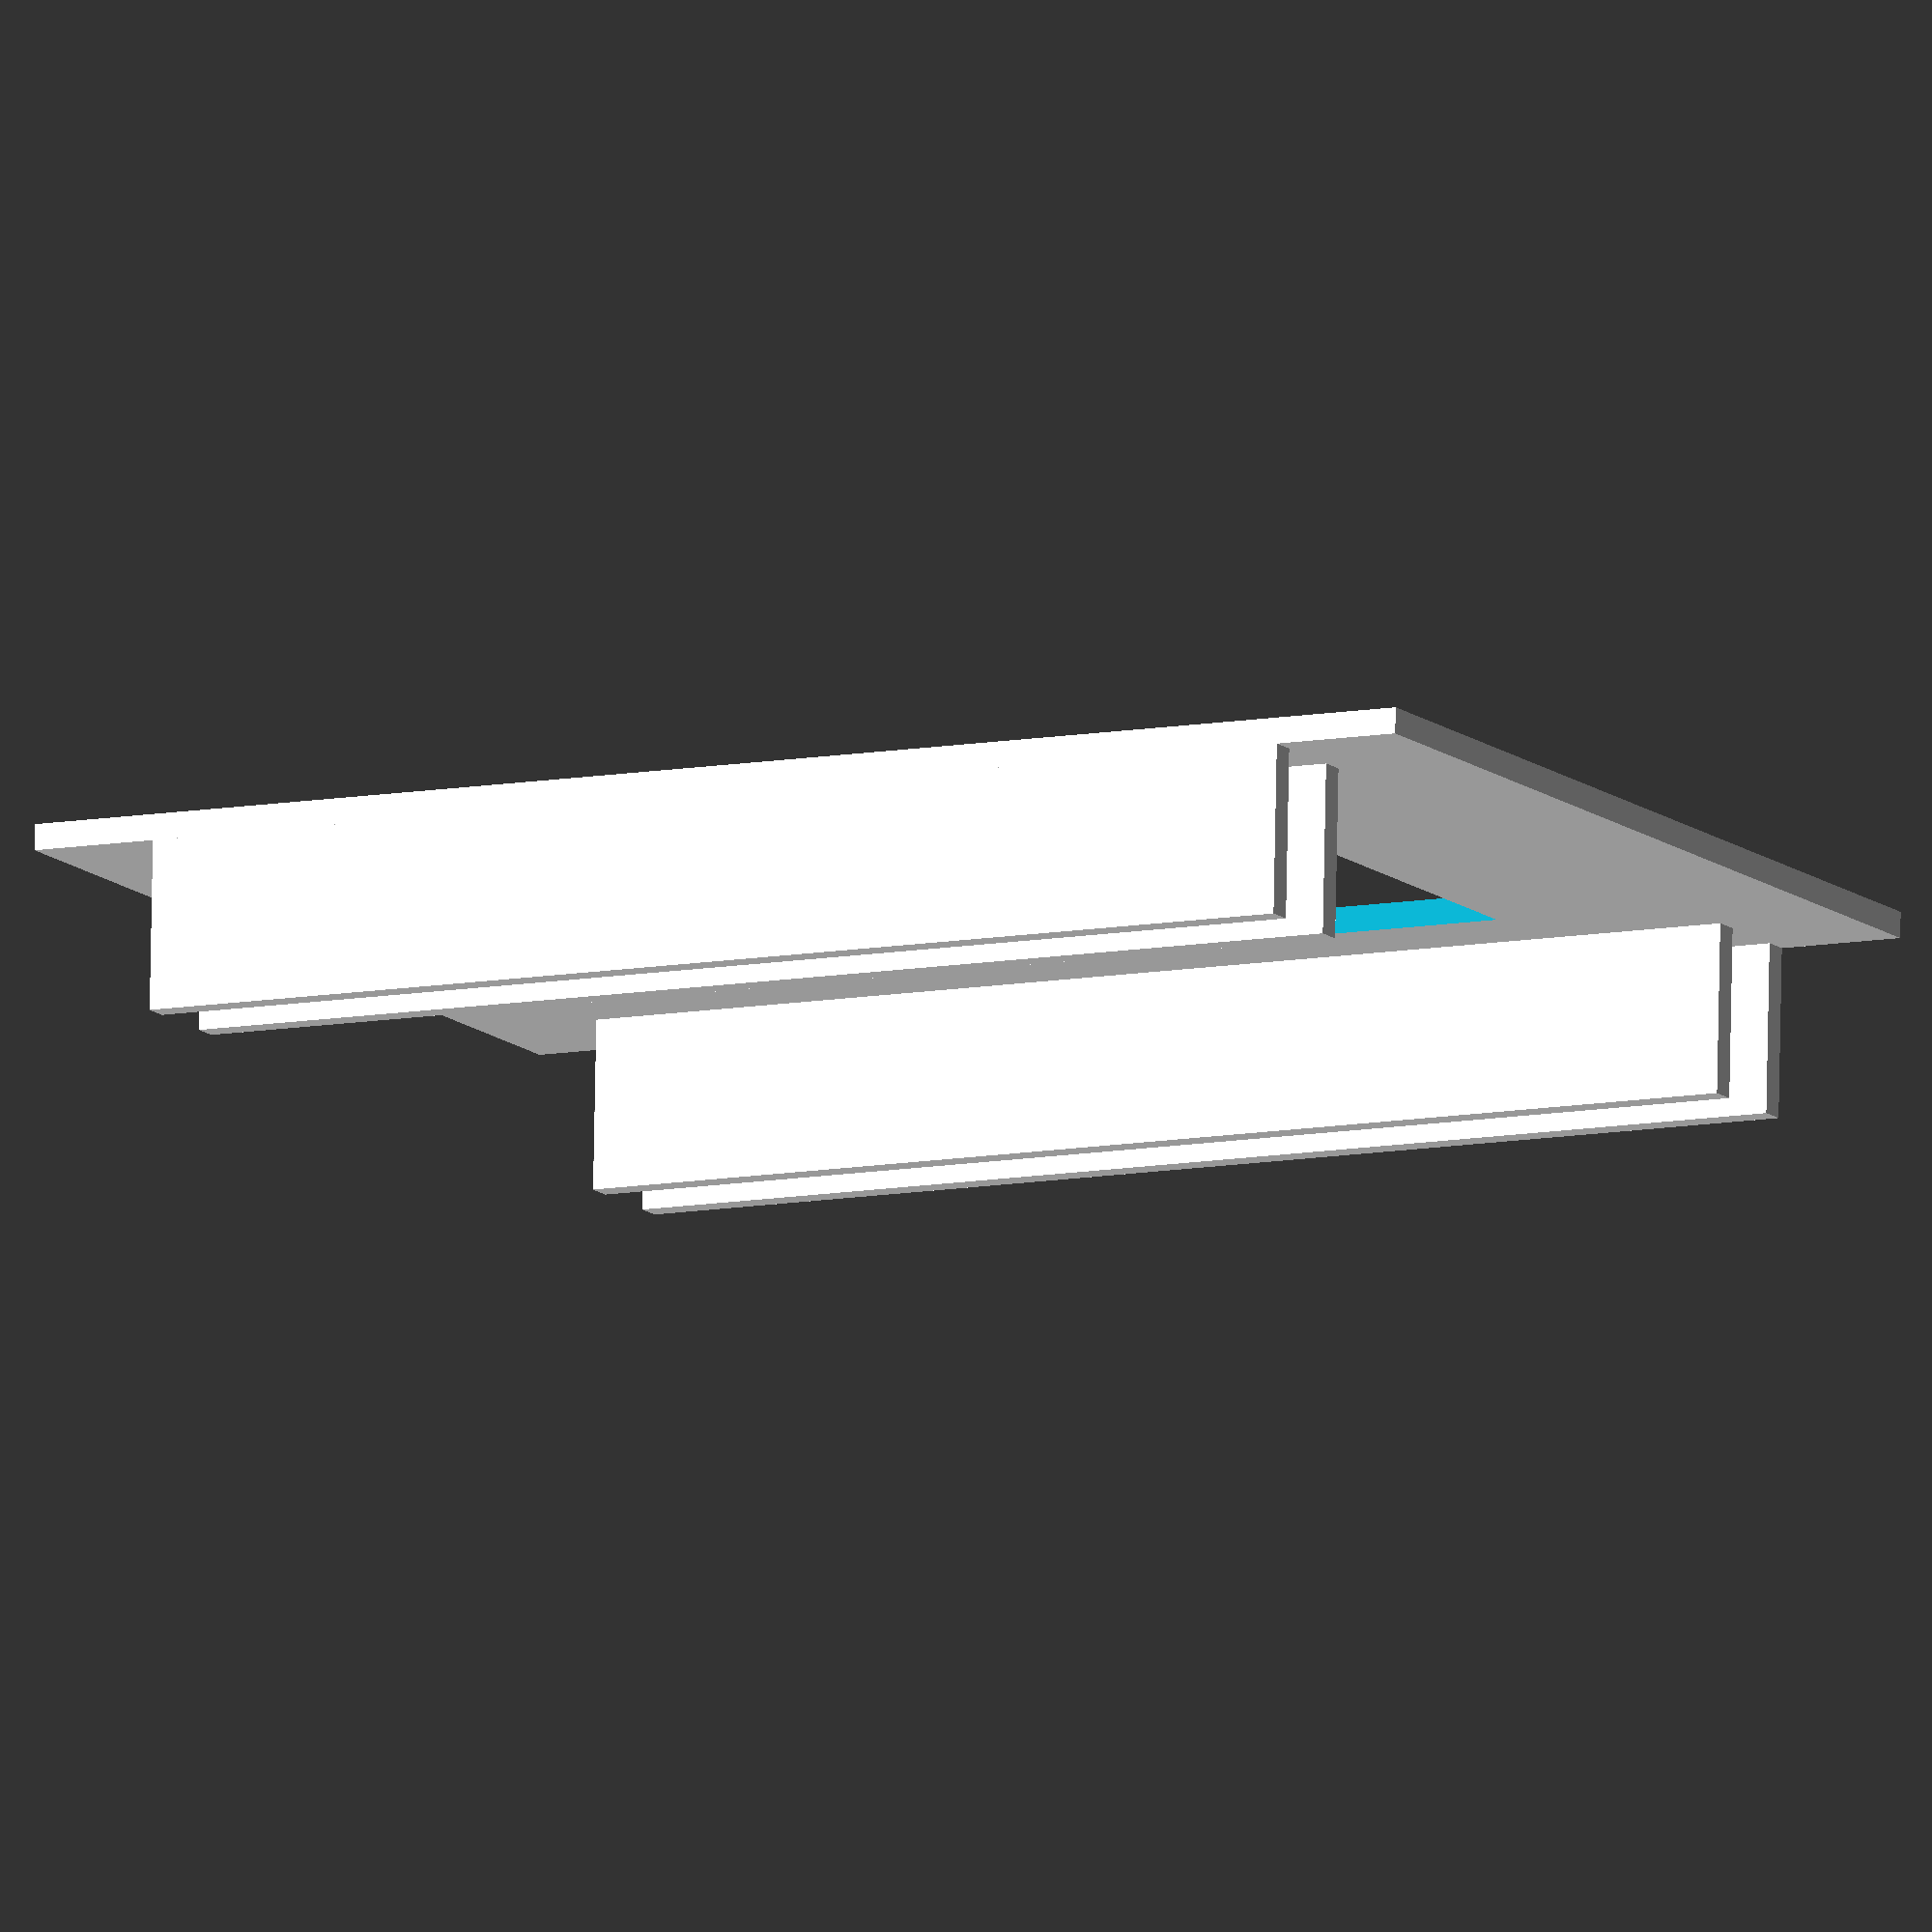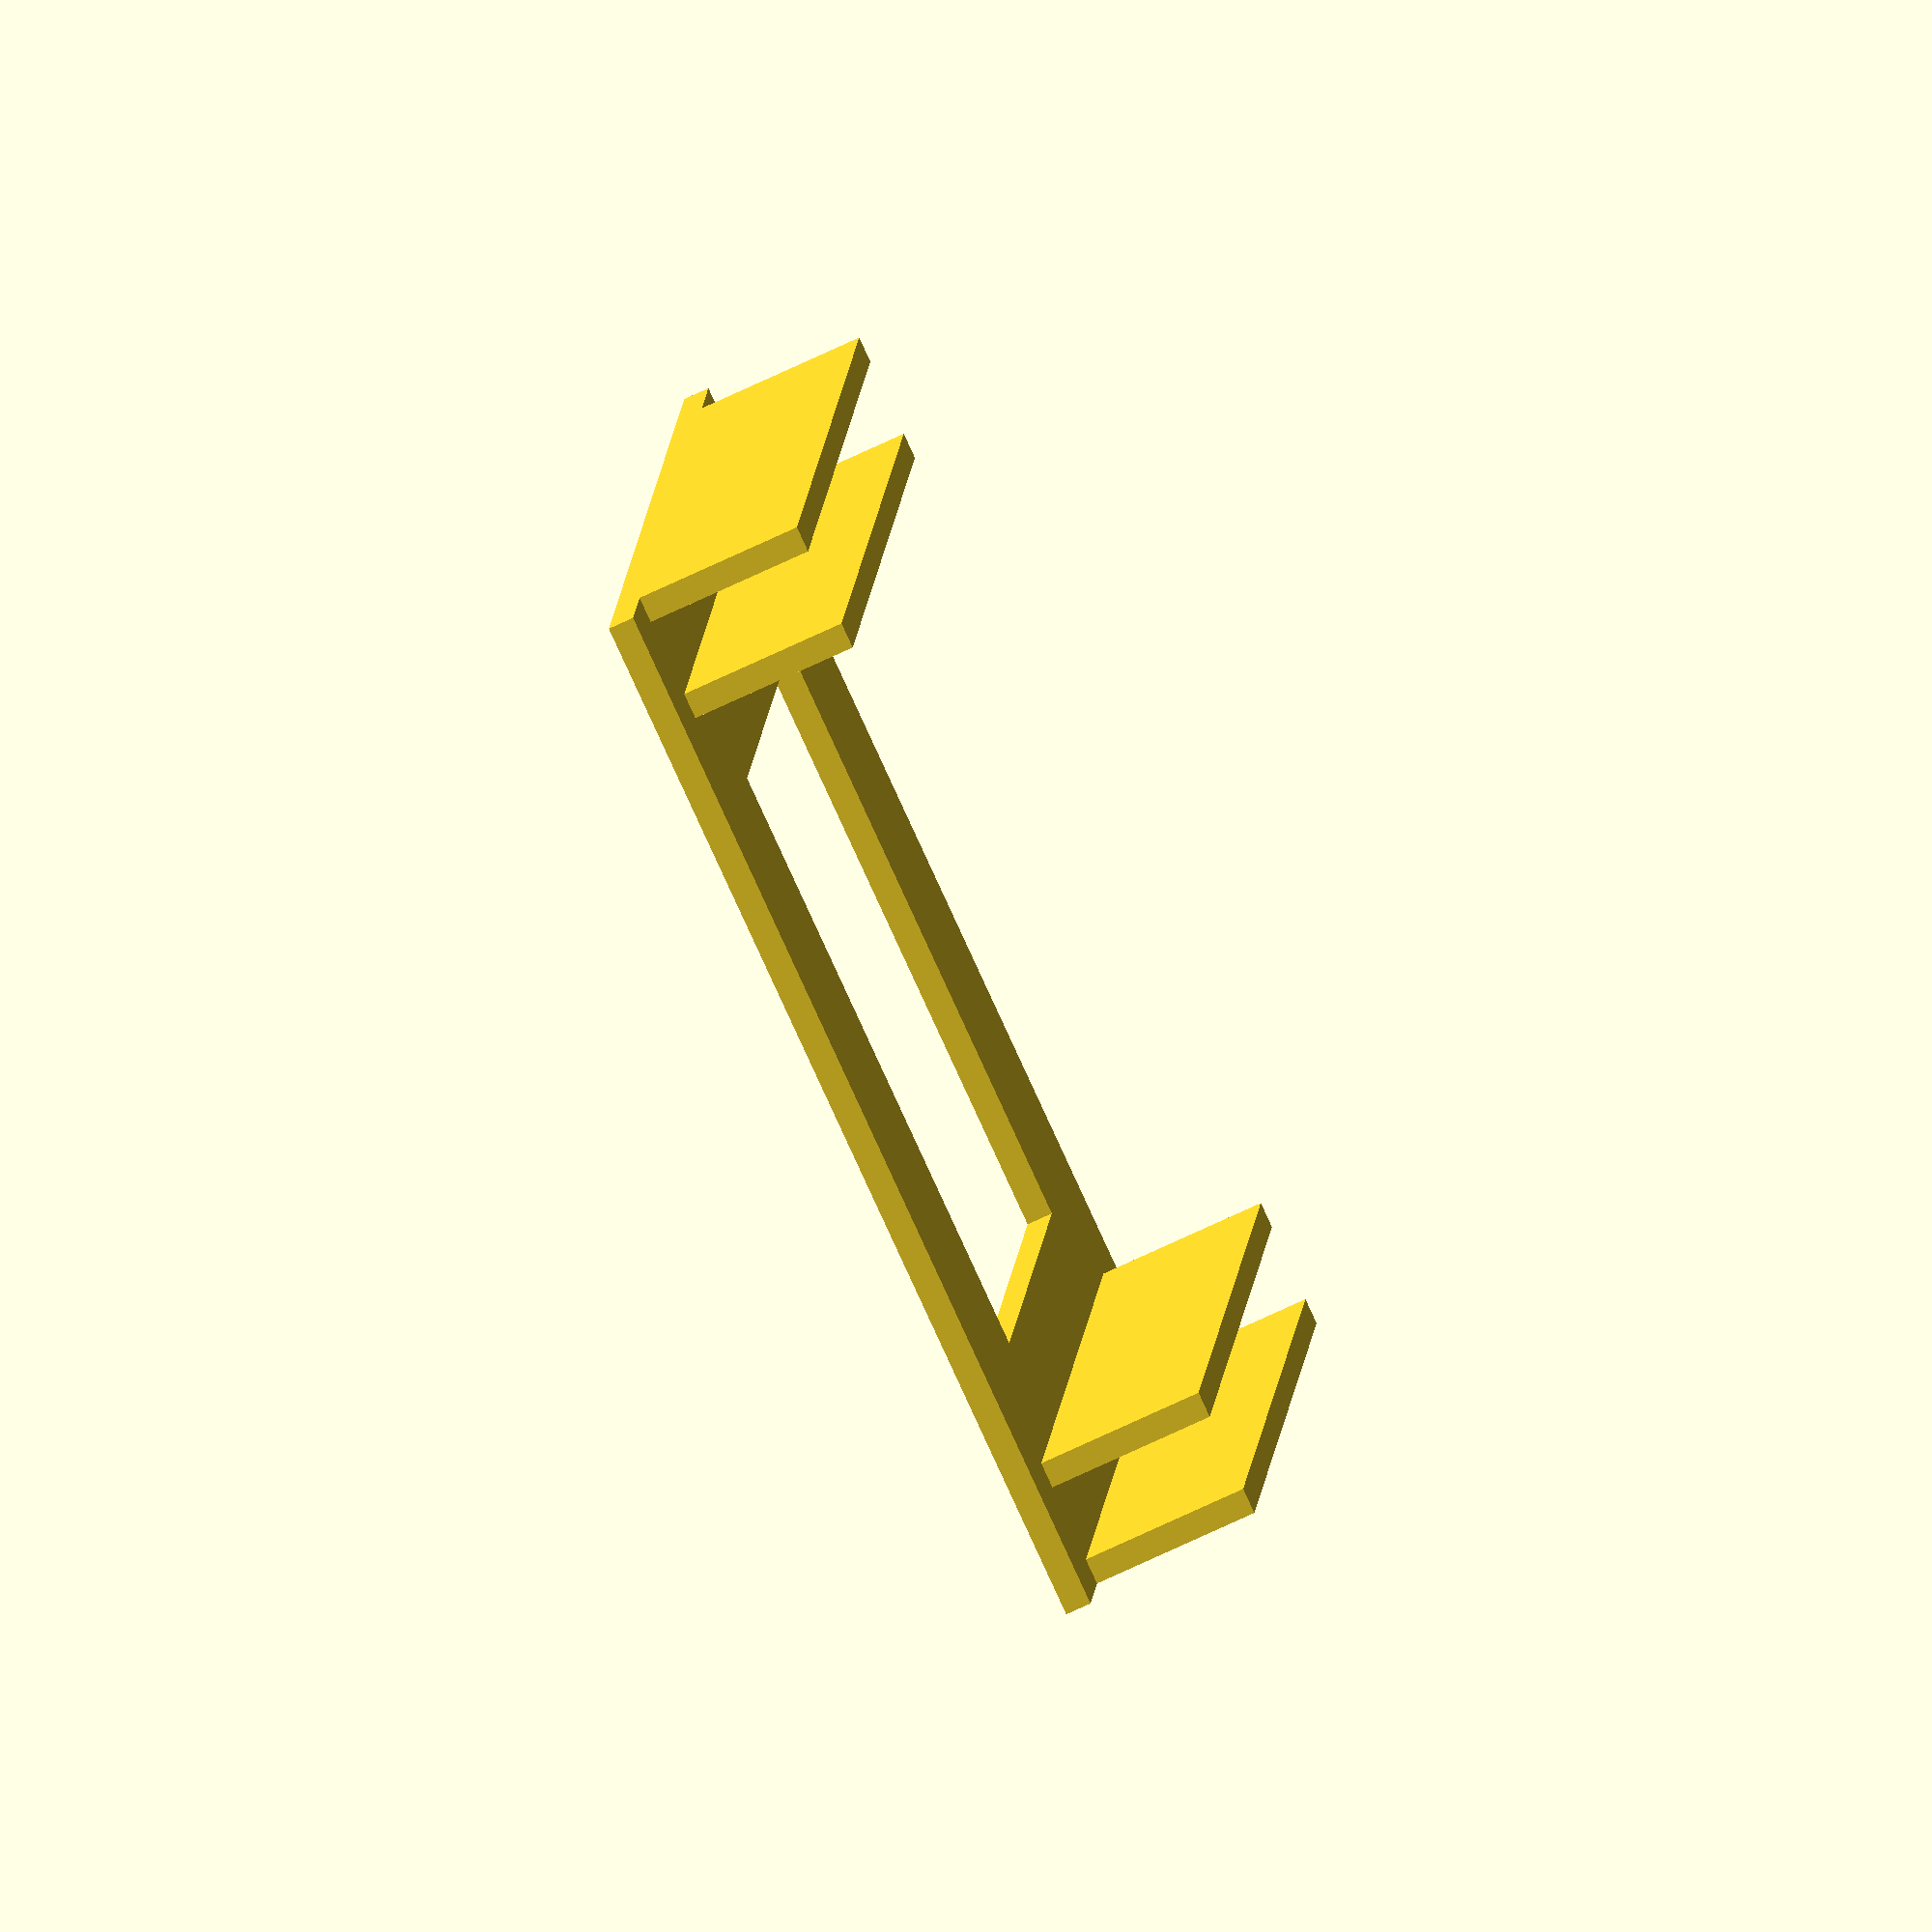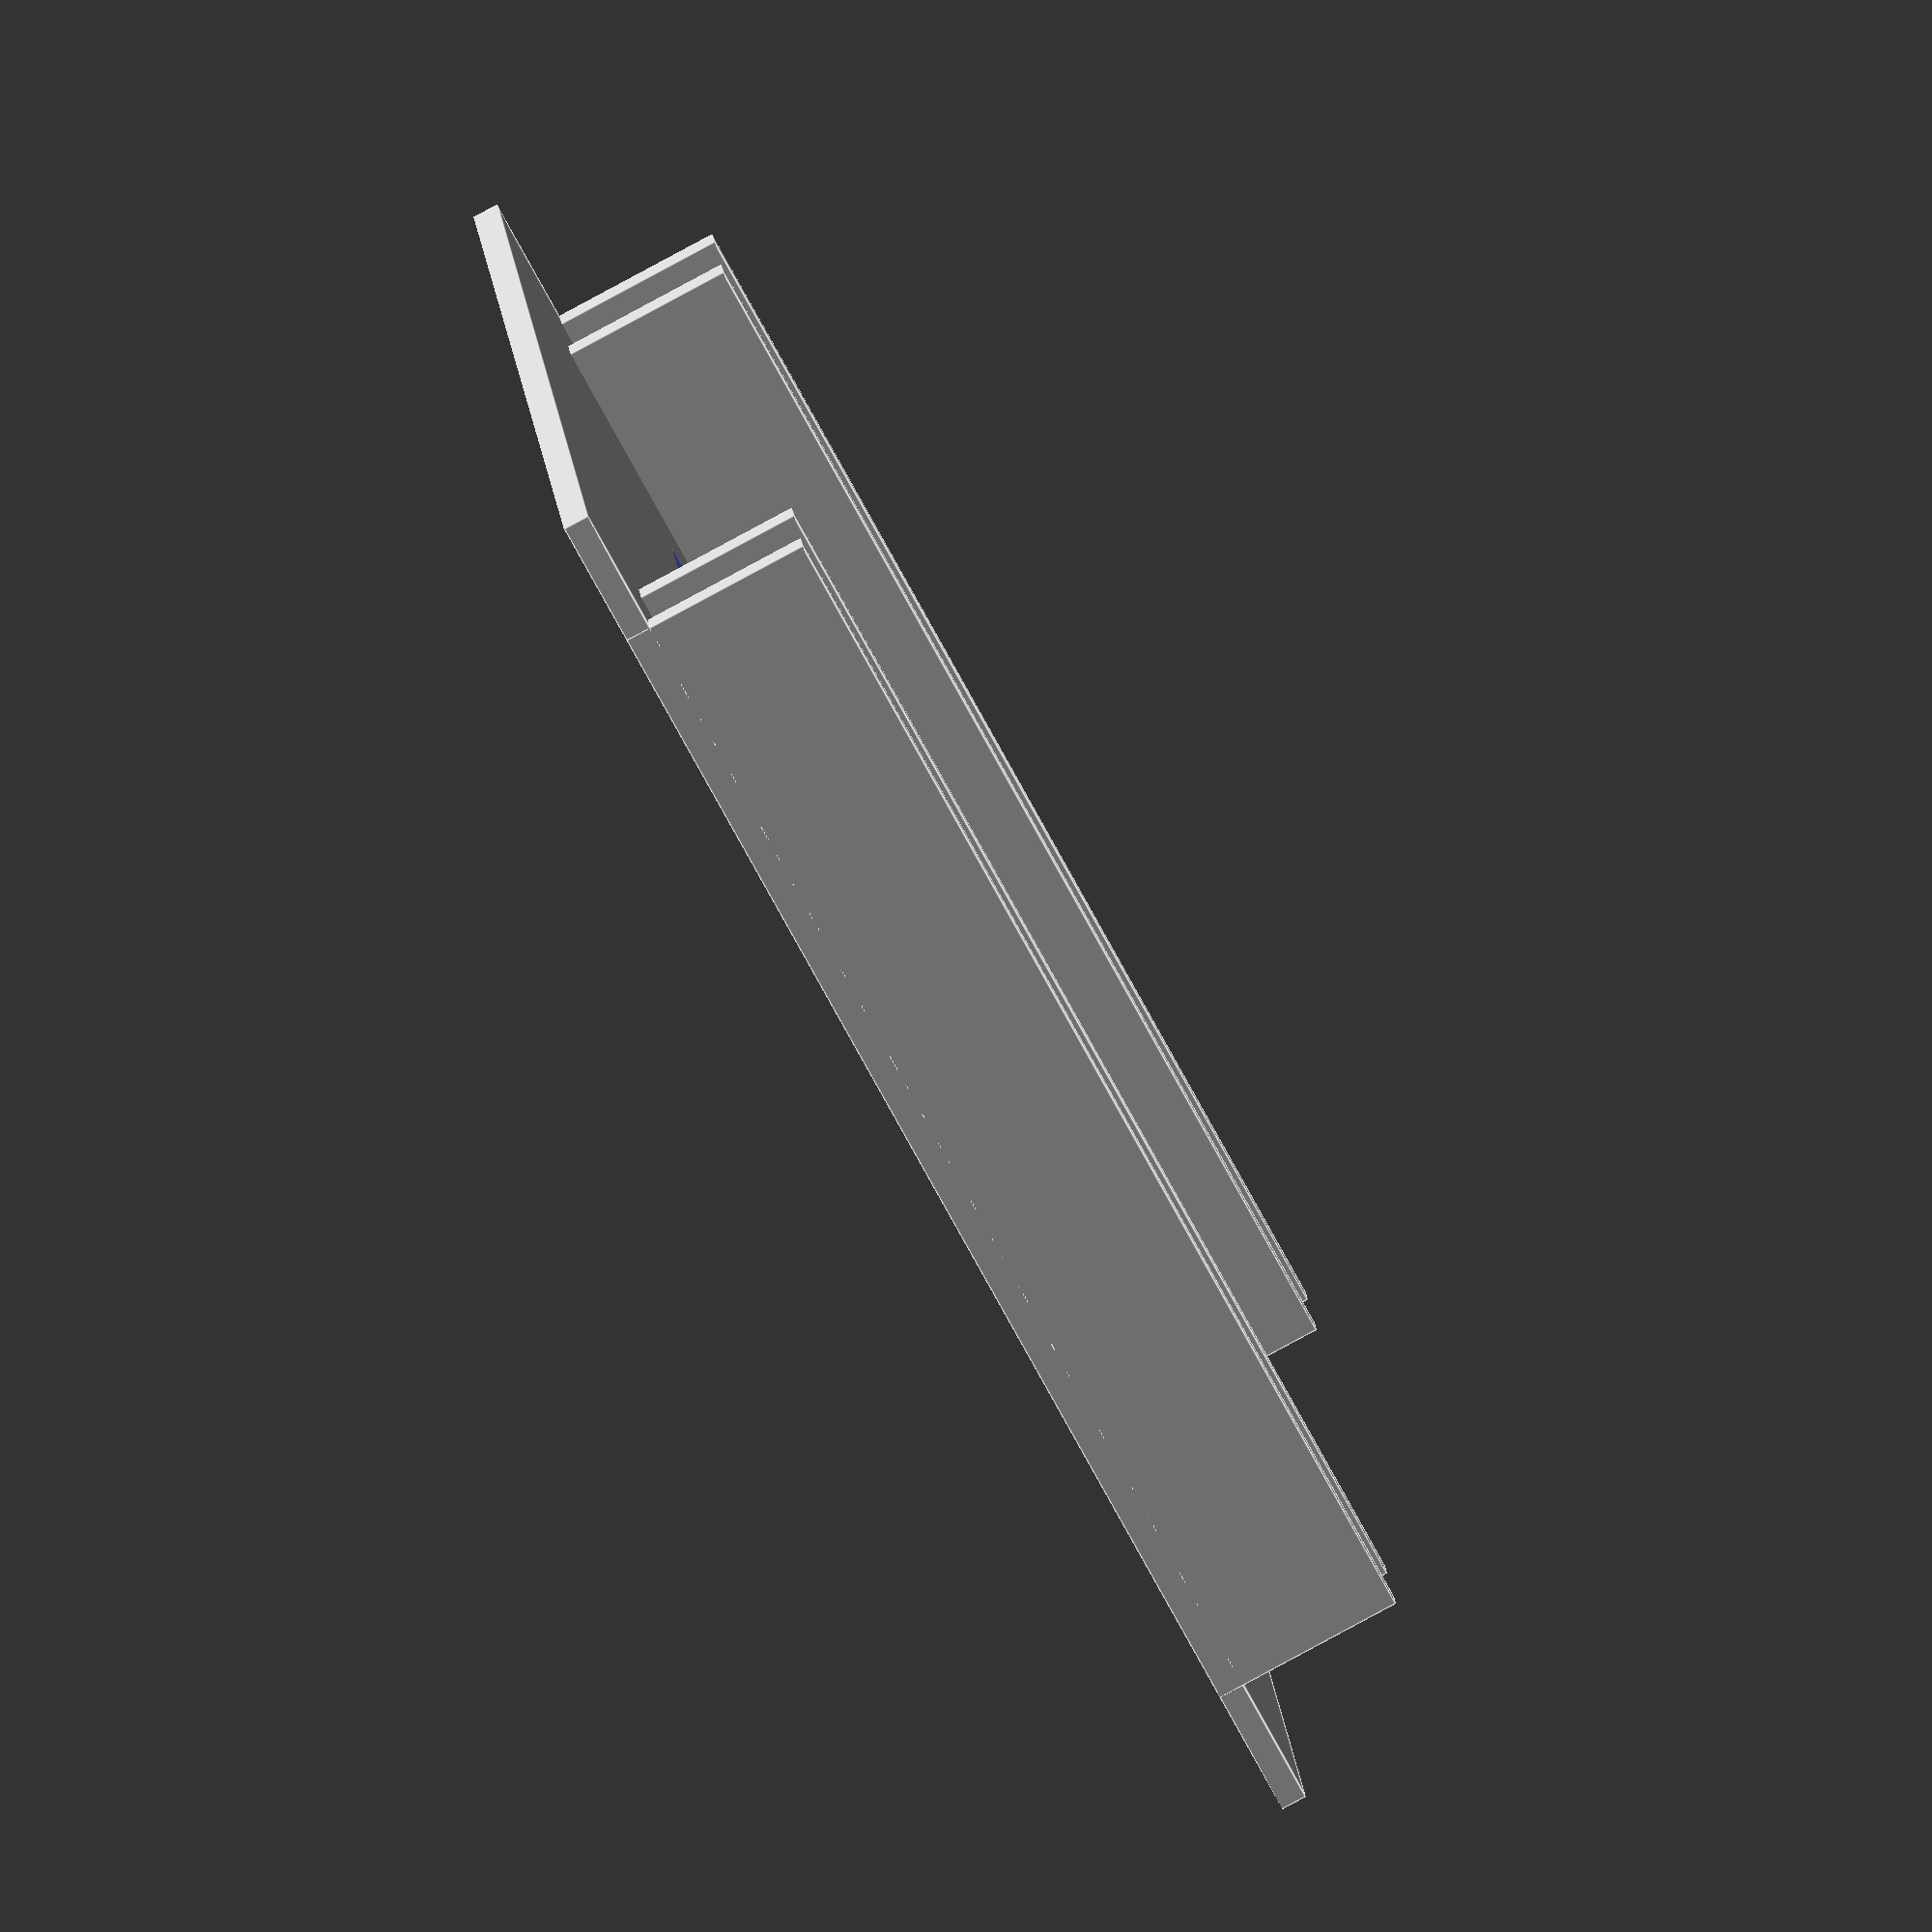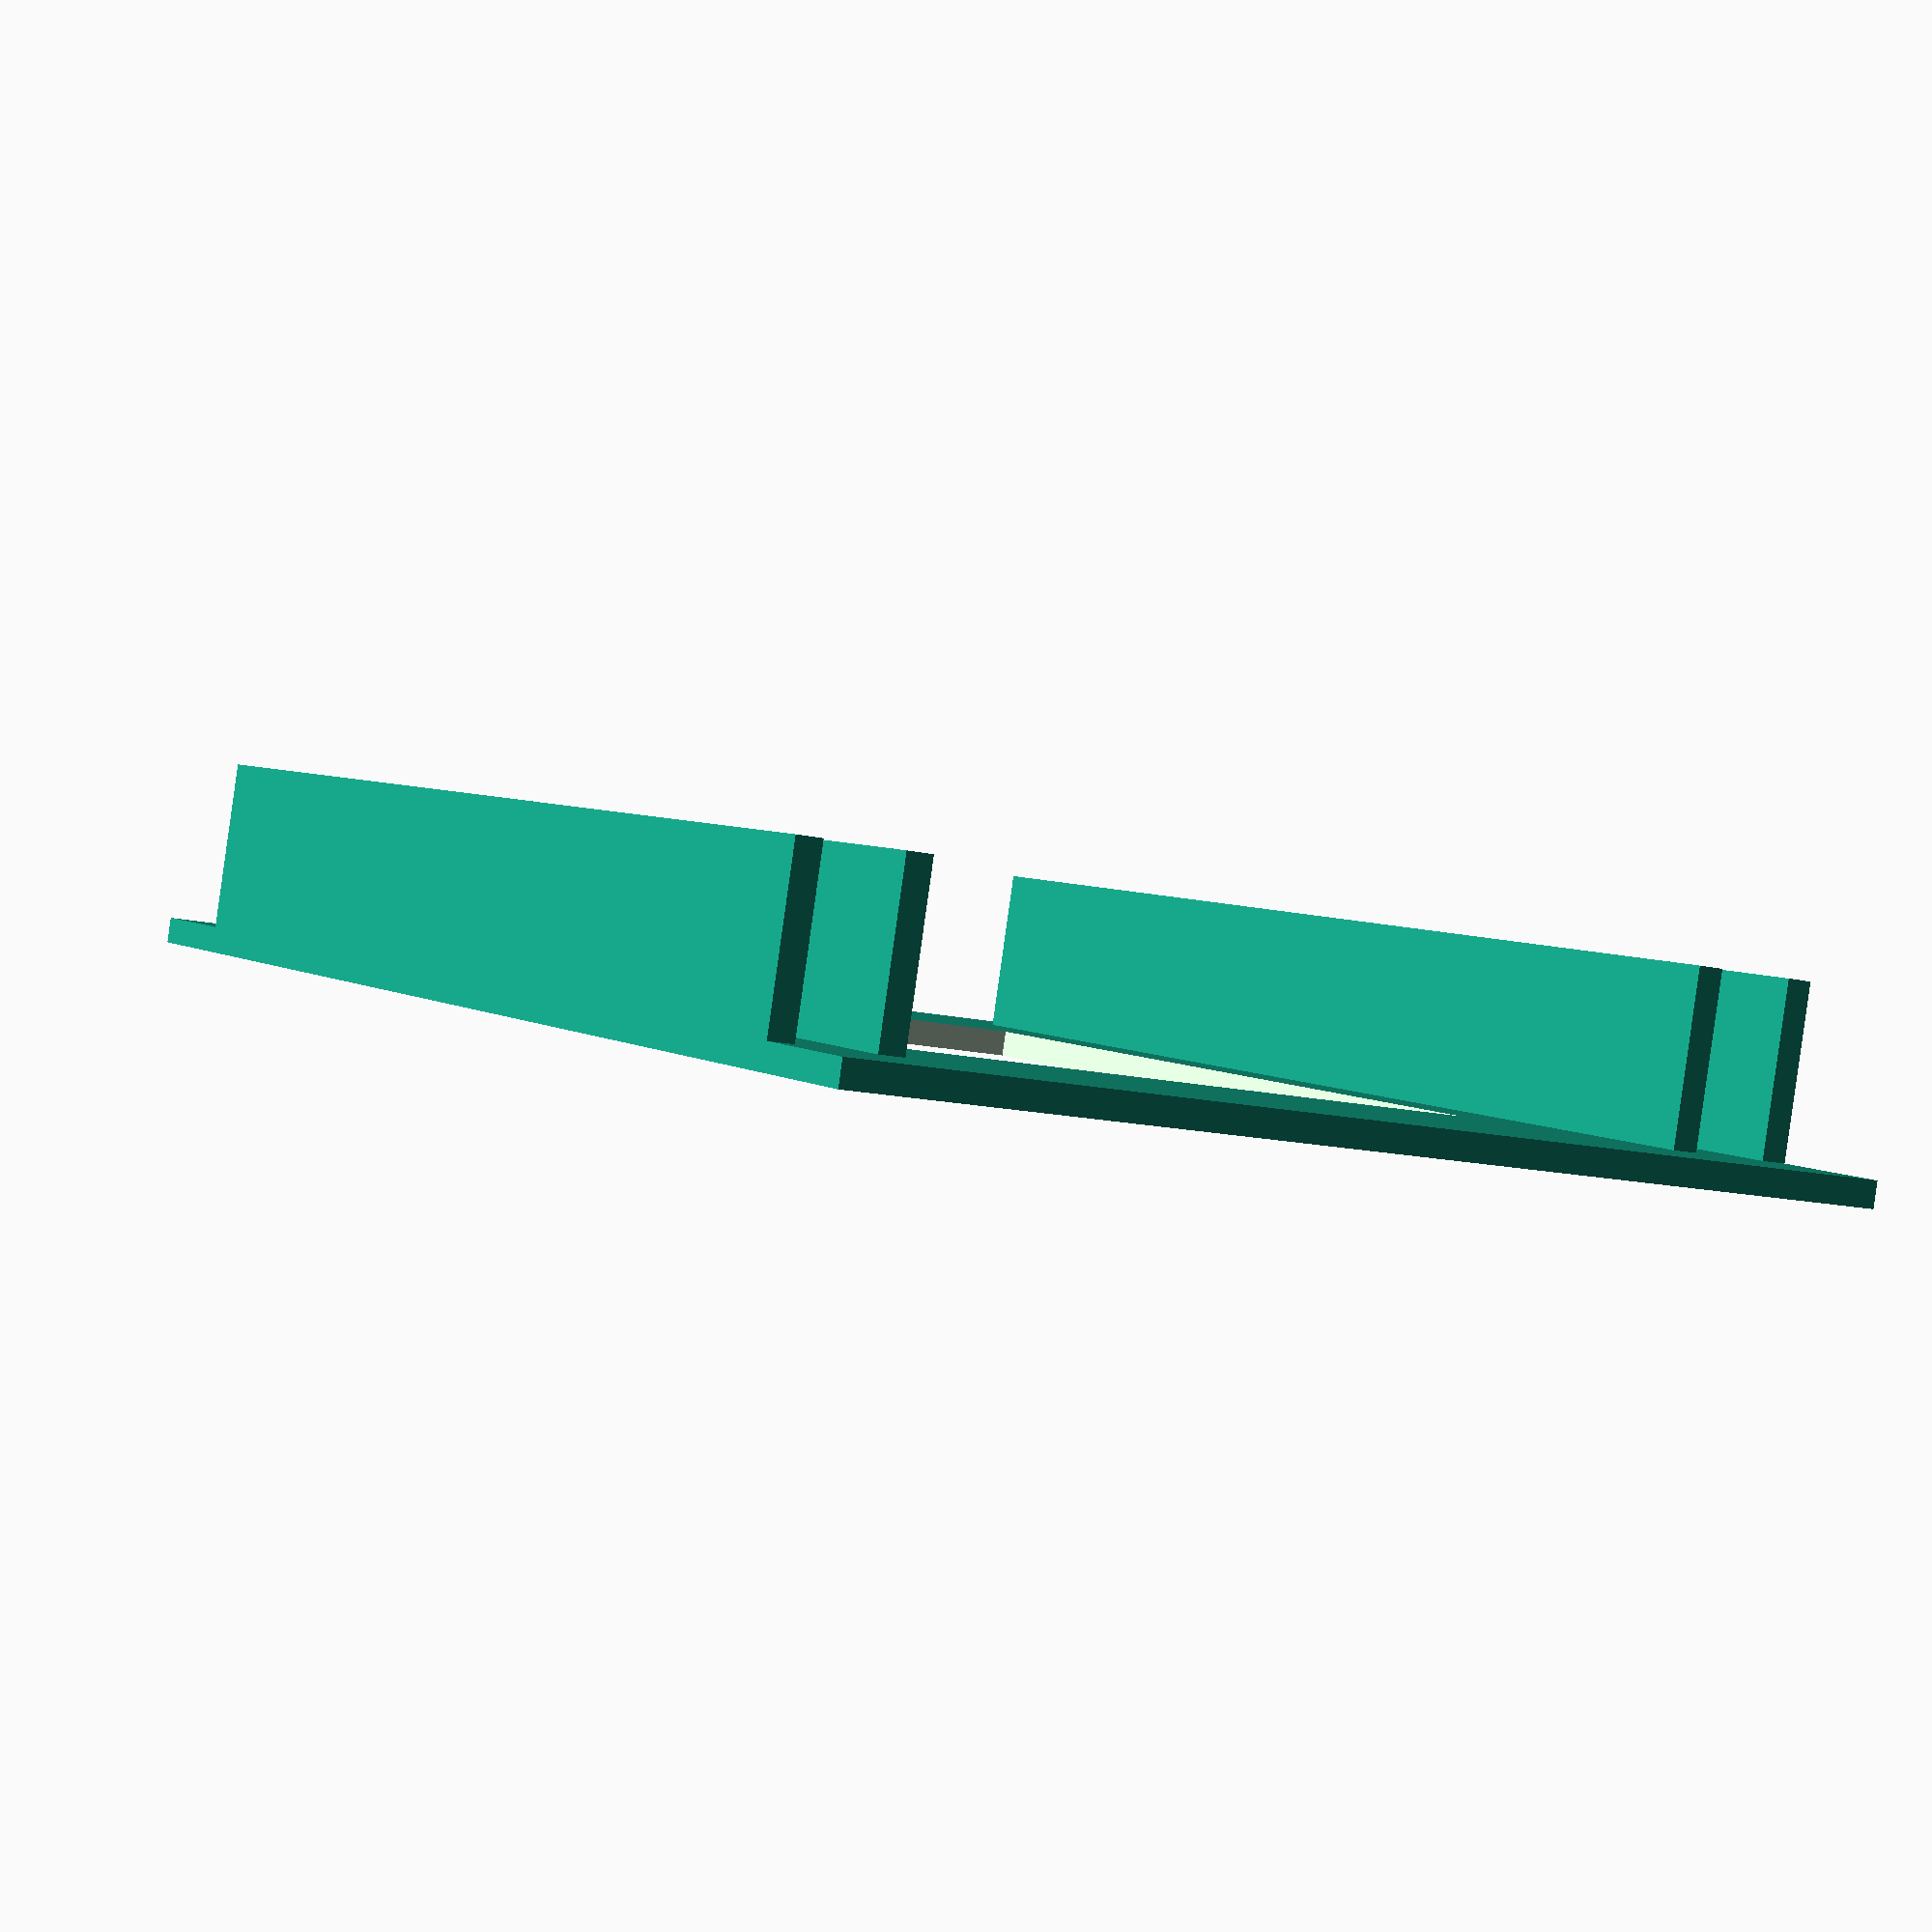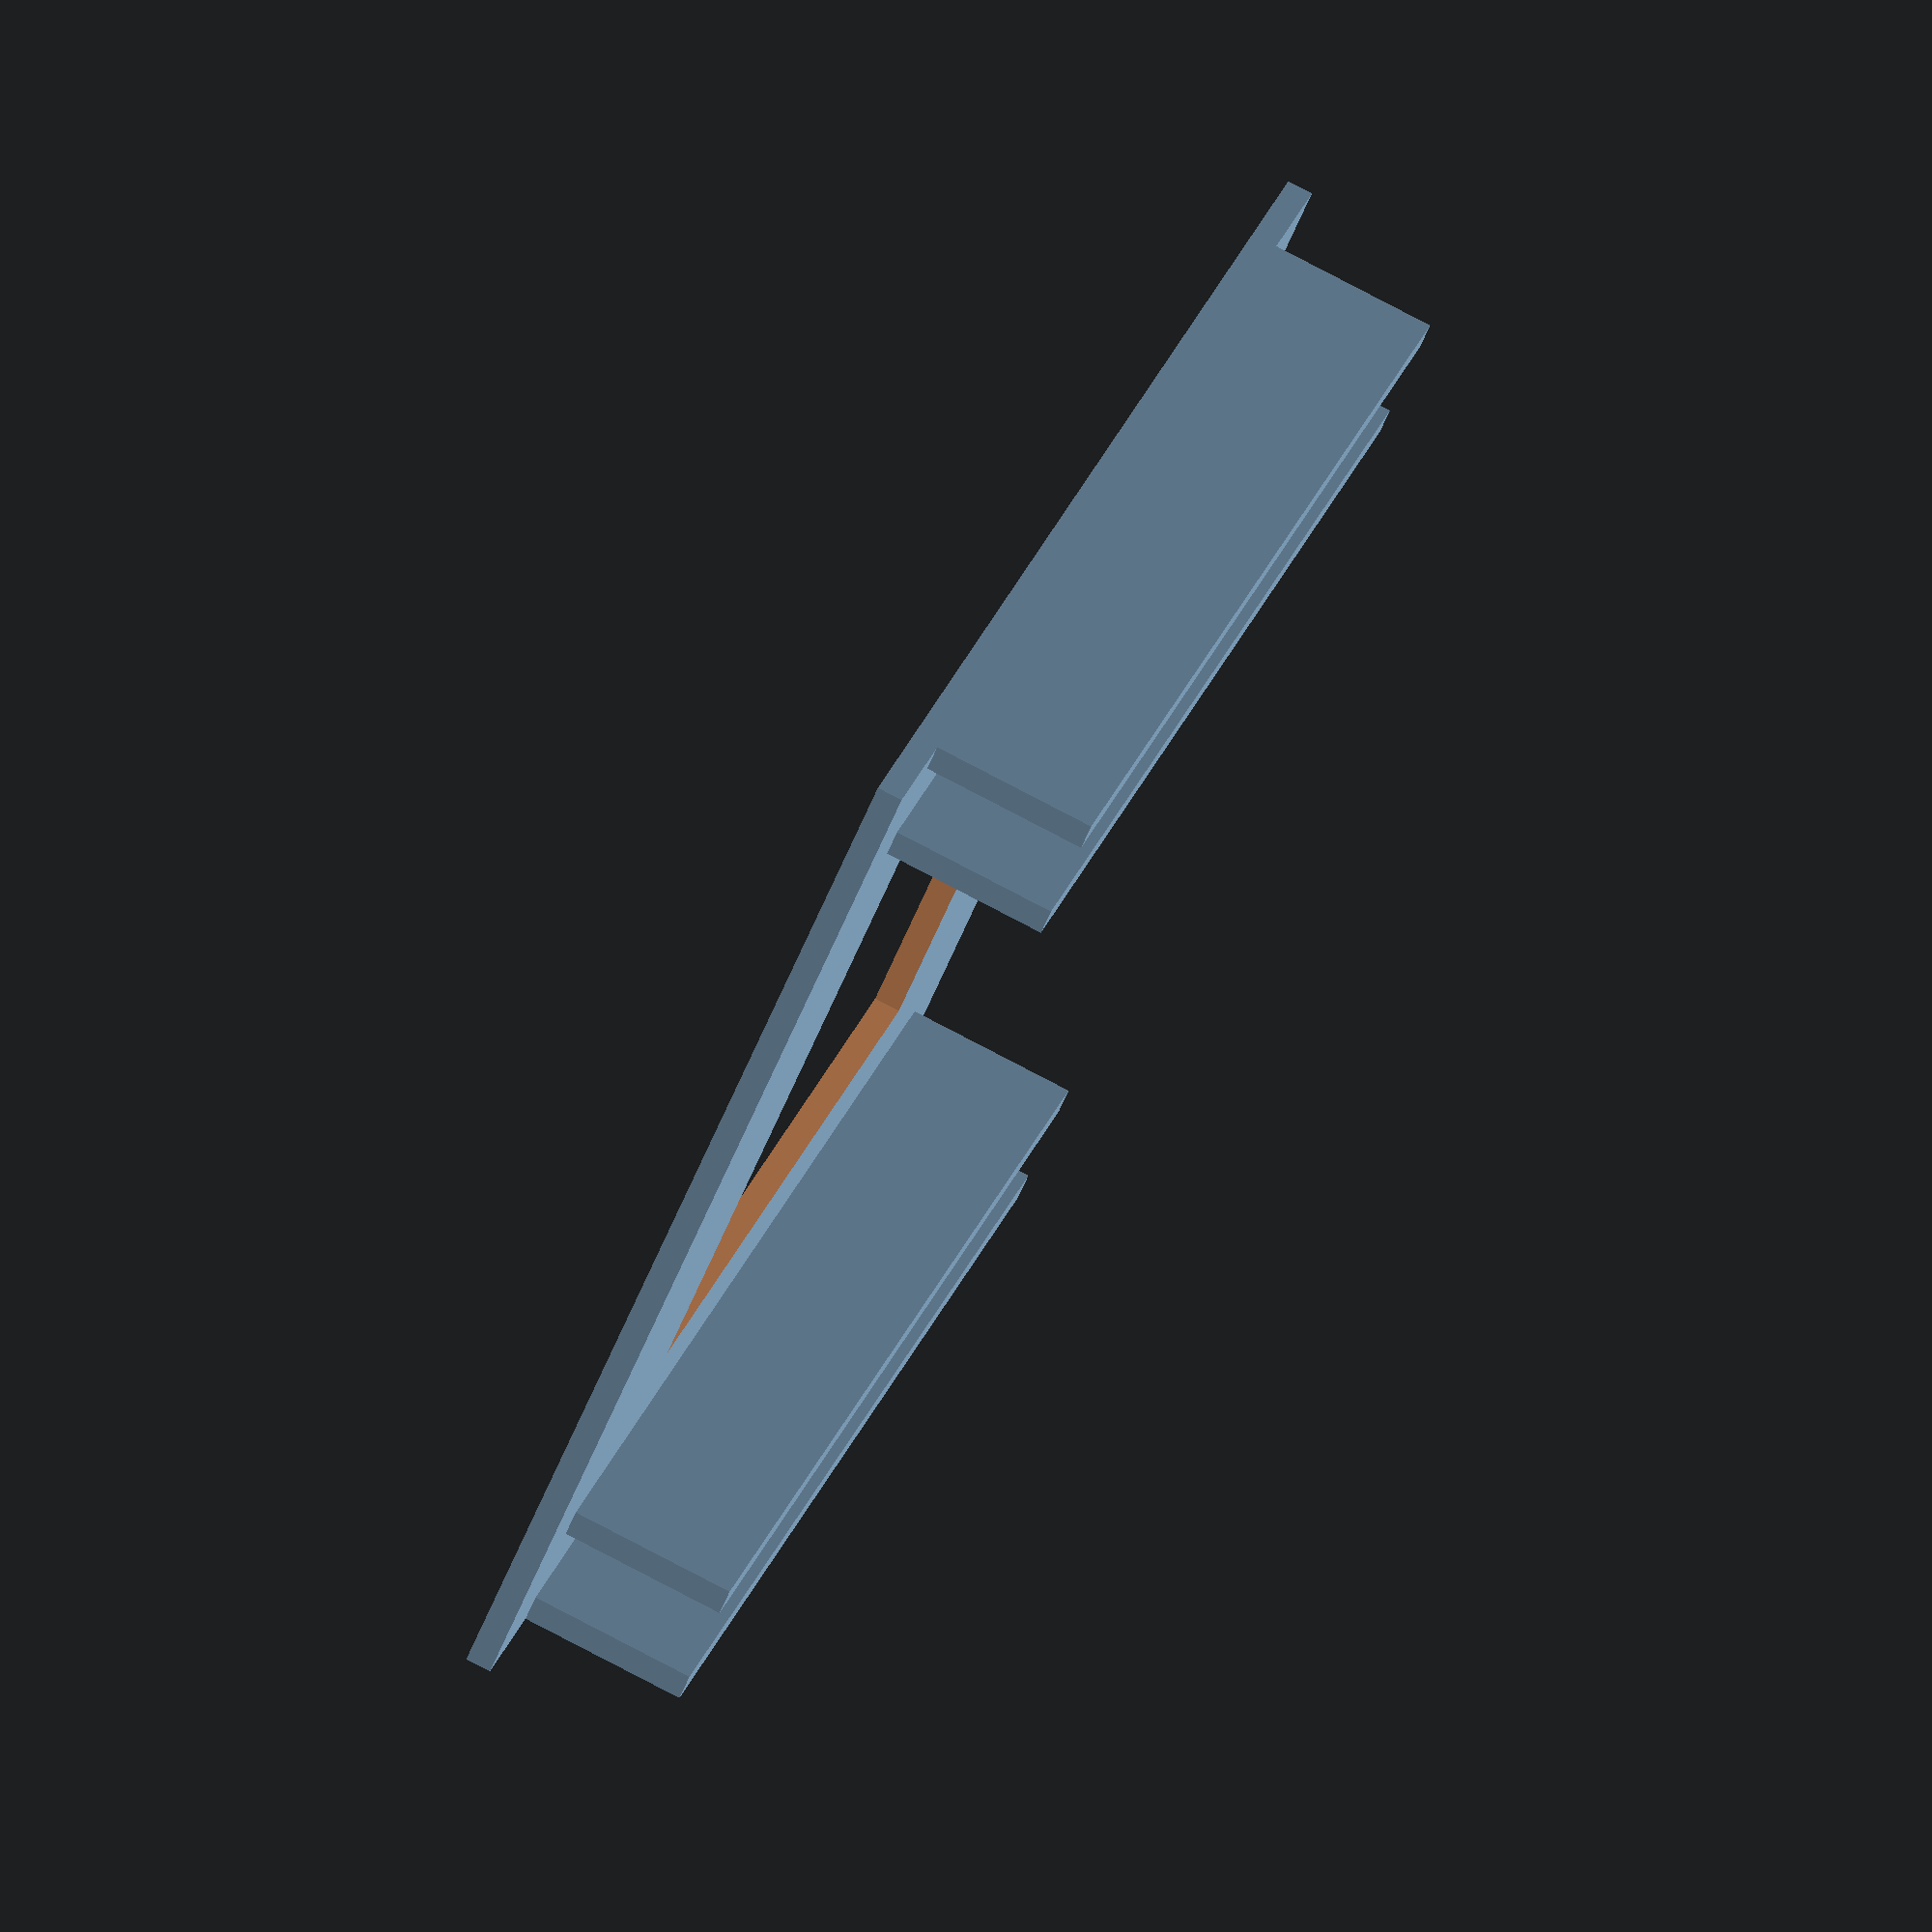
<openscad>

// basics
pi_w = 85;
pi_h = 55;
margin = 1;
wall = 2;
depth = 30;

// USB + ethernet hole
usb_w = 38;
usb_h = depth;
usb_offset = 1;

// Jack hole
jack_w = 10;
jack_h = 15;
jack_offset = 16;

// Video hole
video_w = 12;
video_h = 20;
video_offset = 34;

// SD card hole
sd_h = 5;
sd_w = 29;
sd_offset = 12;


// HDMI hole
hdmi_h = 12;
hdmi_w = 18;
hdmi_offset = 33;

// Power USB hole
power_h = 8;
power_w = 10;
power_offset = 2.5;


// the front face
front_h = 82;
front_border = 25;
front_offset = 10;
front_depth = 15;
front_second = 8;

// display
display_w = 65;
display_h = 47;
display_w_offset = 10;
display_h_offset = 1;

// What to render
//box();
front();

module box() {
	difference() {
		bottom();
		usb_ethernet();
		jack();
		video();
		sd();
		hdmi();
		power();
	}
}

module front() {
	difference() {
		cube([front_border*2+display_w,front_h,wall]);
		translate([front_border,(front_h-display_h)/2,-wall]) cube([display_w,display_h,wall*3]);
	}
	translate([front_offset,0,0])
		cube([display_w+2*front_border-2*front_offset,wall,front_depth]);
	translate([front_offset,front_h-wall,0])
		cube([display_w+2*front_border-2*front_offset,wall,front_depth]);
	translate([front_offset,front_second,0])
		cube([display_w+2*front_border-2*front_offset,wall,front_depth]);
	translate([front_offset,front_h-wall-front_second,0])
		cube([display_w+2*front_border-2*front_offset,wall,front_depth]);
}

module bottom() {
	difference() {
		cube([pi_w+2*margin+2*wall,pi_h+2*margin+2*wall,depth]);
		translate([wall+margin,wall+margin,wall]) cube([pi_w,pi_h,depth]);
	}
}

module usb_ethernet() {
	translate([-wall/2,wall+margin+pi_h-usb_w-usb_offset,wall])
		cube([2*wall,usb_w,usb_h]);
}

module sd() {
	translate([pi_w+wall*1.5,wall+margin+sd_offset,wall])
		cube([2*wall,sd_w,sd_h]);
}

module jack() {
	translate([wall+margin+jack_offset,-wall/2,wall])
		cube([jack_w,2*wall,jack_h]);
}

module video() {
	translate([wall+margin+video_offset,-wall/2,wall])
		cube([video_w,2*wall,video_h]);
}

module hdmi() {
	translate([wall+margin+hdmi_offset,pi_h+wall*1.5,wall])
		cube([hdmi_w,2*wall,hdmi_h]);
}

module power() {
	translate([pi_w+wall*1.5,wall+margin+pi_h-power_w-power_offset,wall])
		cube([2*wall,power_w,power_h]);
}



</openscad>
<views>
elev=101.6 azim=152.5 roll=178.9 proj=o view=solid
elev=75.3 azim=96.7 roll=294.9 proj=o view=solid
elev=262.2 azim=170.0 roll=241.6 proj=o view=edges
elev=89.2 azim=240.0 roll=352.0 proj=p view=solid
elev=98.0 azim=234.6 roll=242.5 proj=o view=solid
</views>
